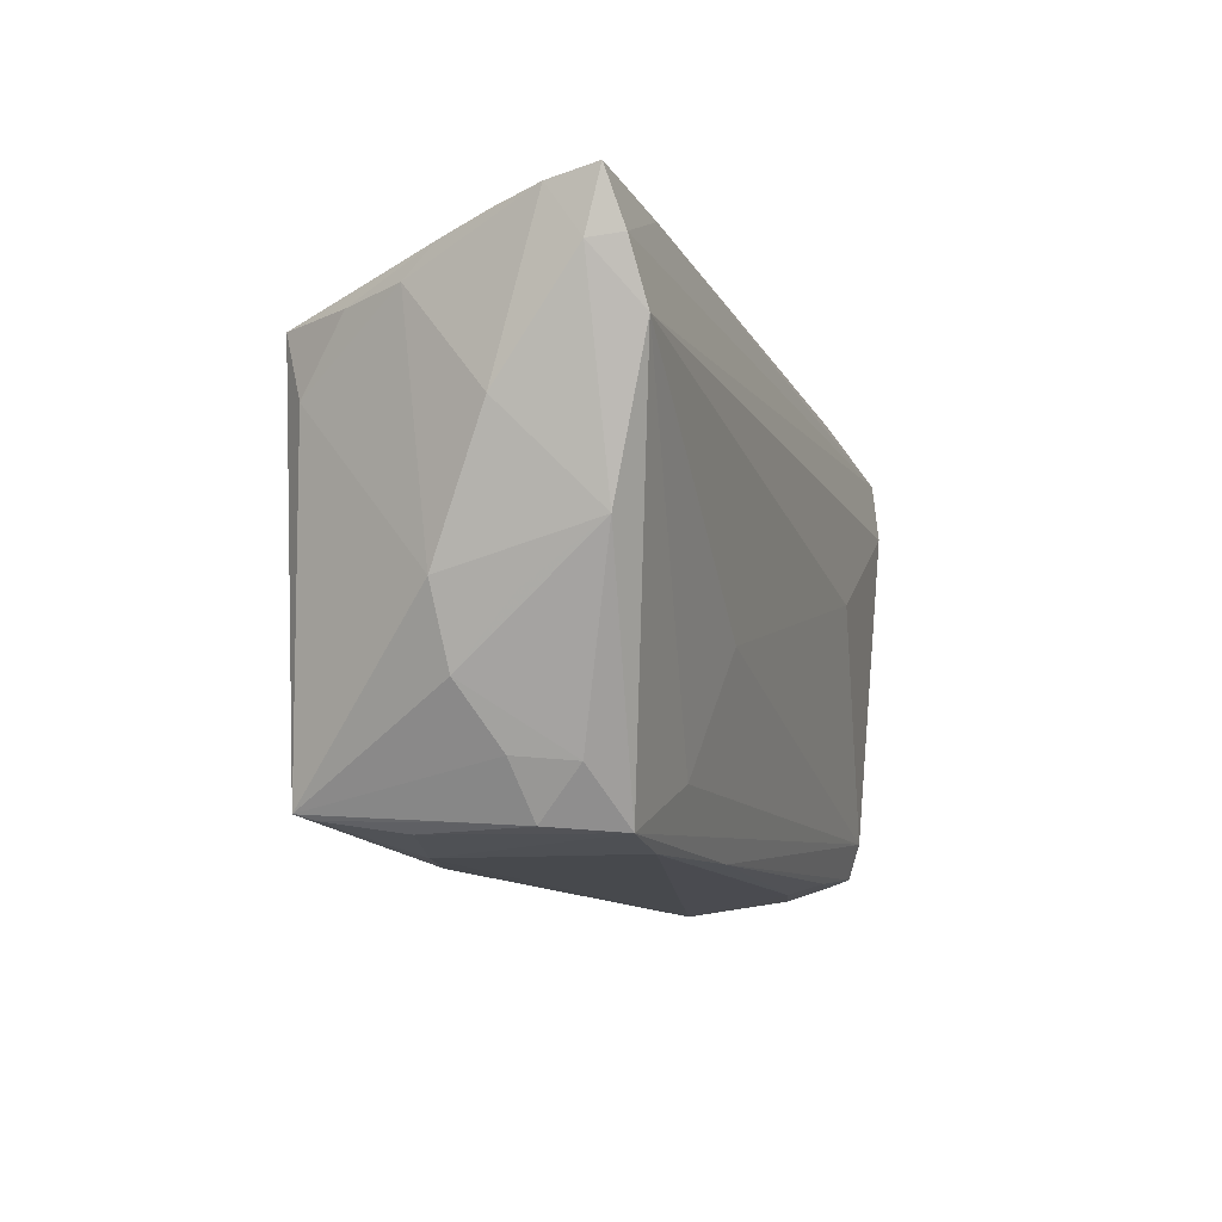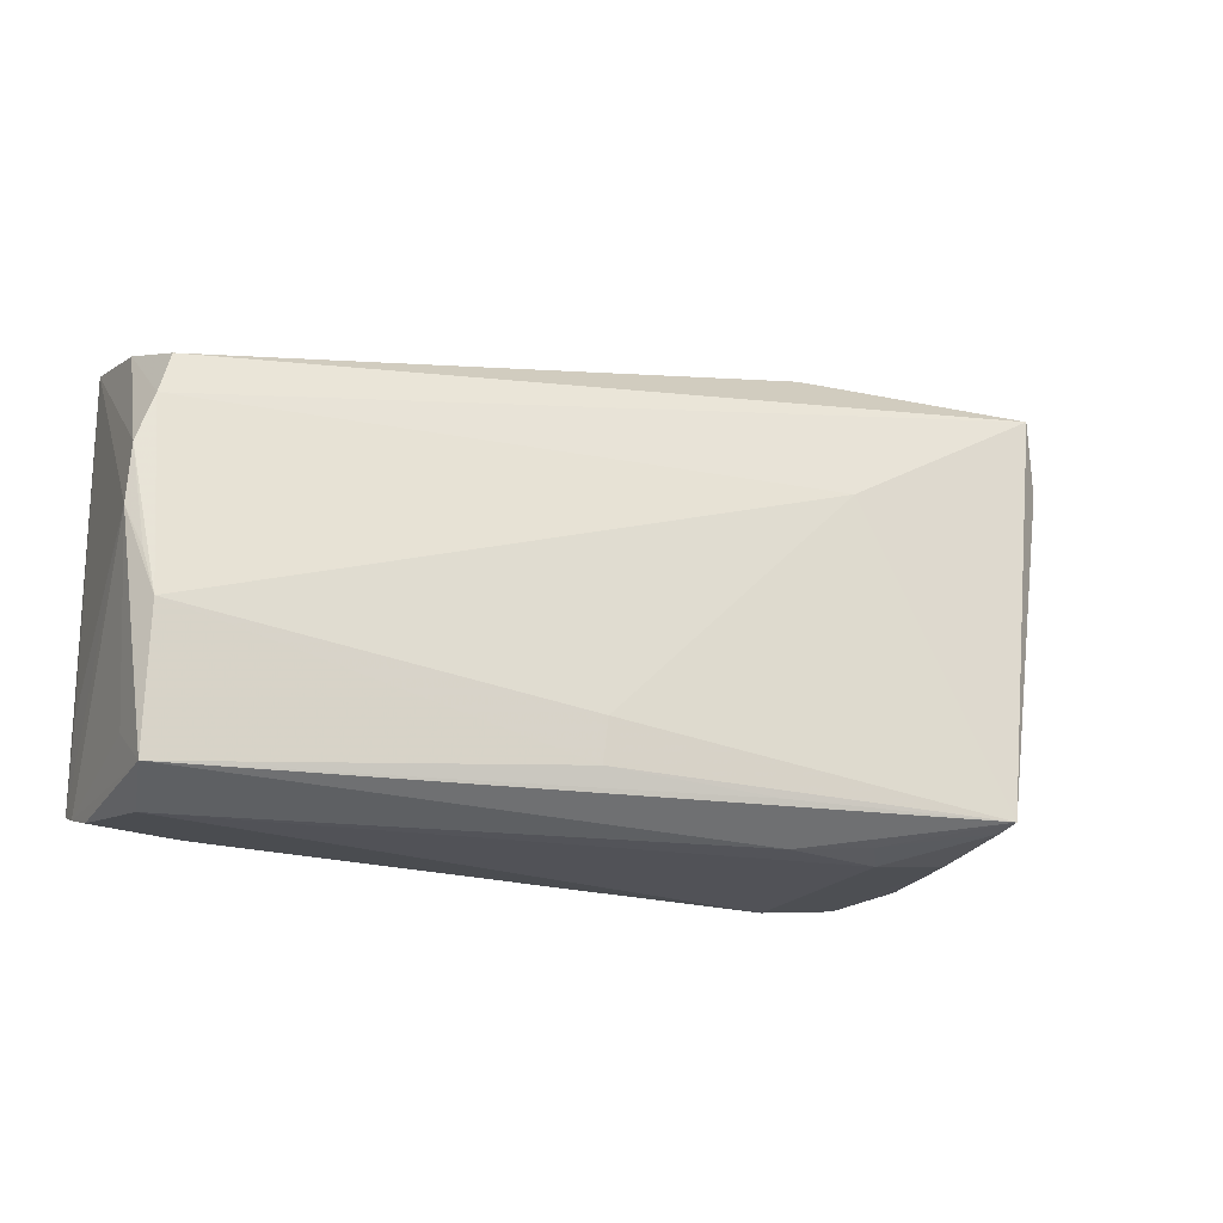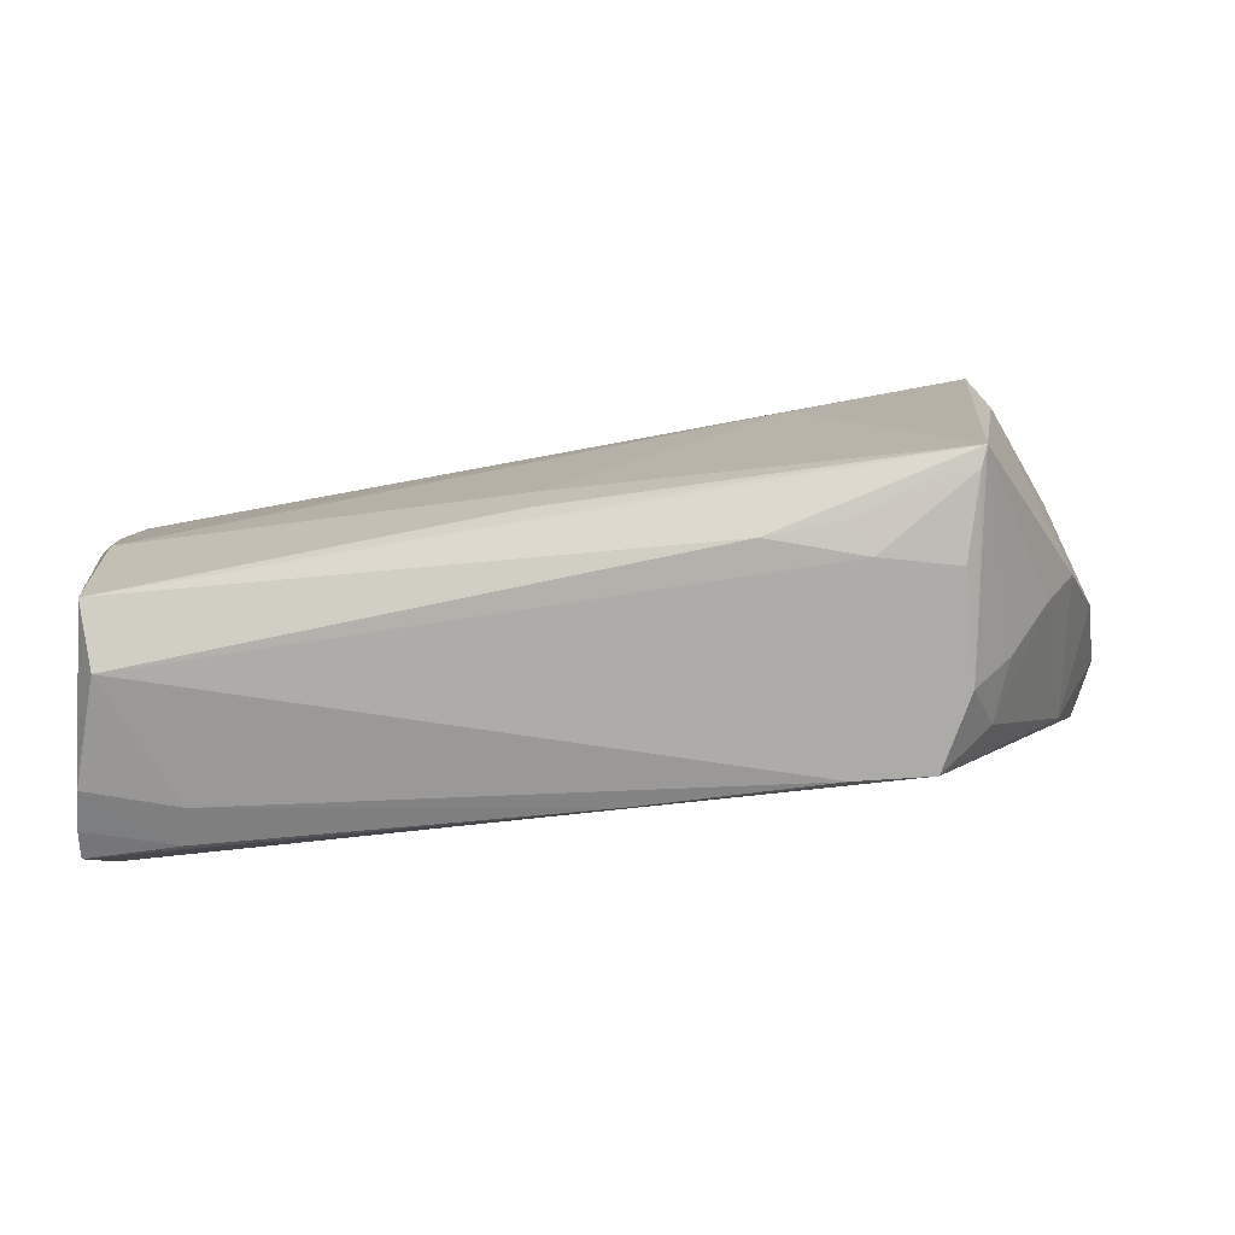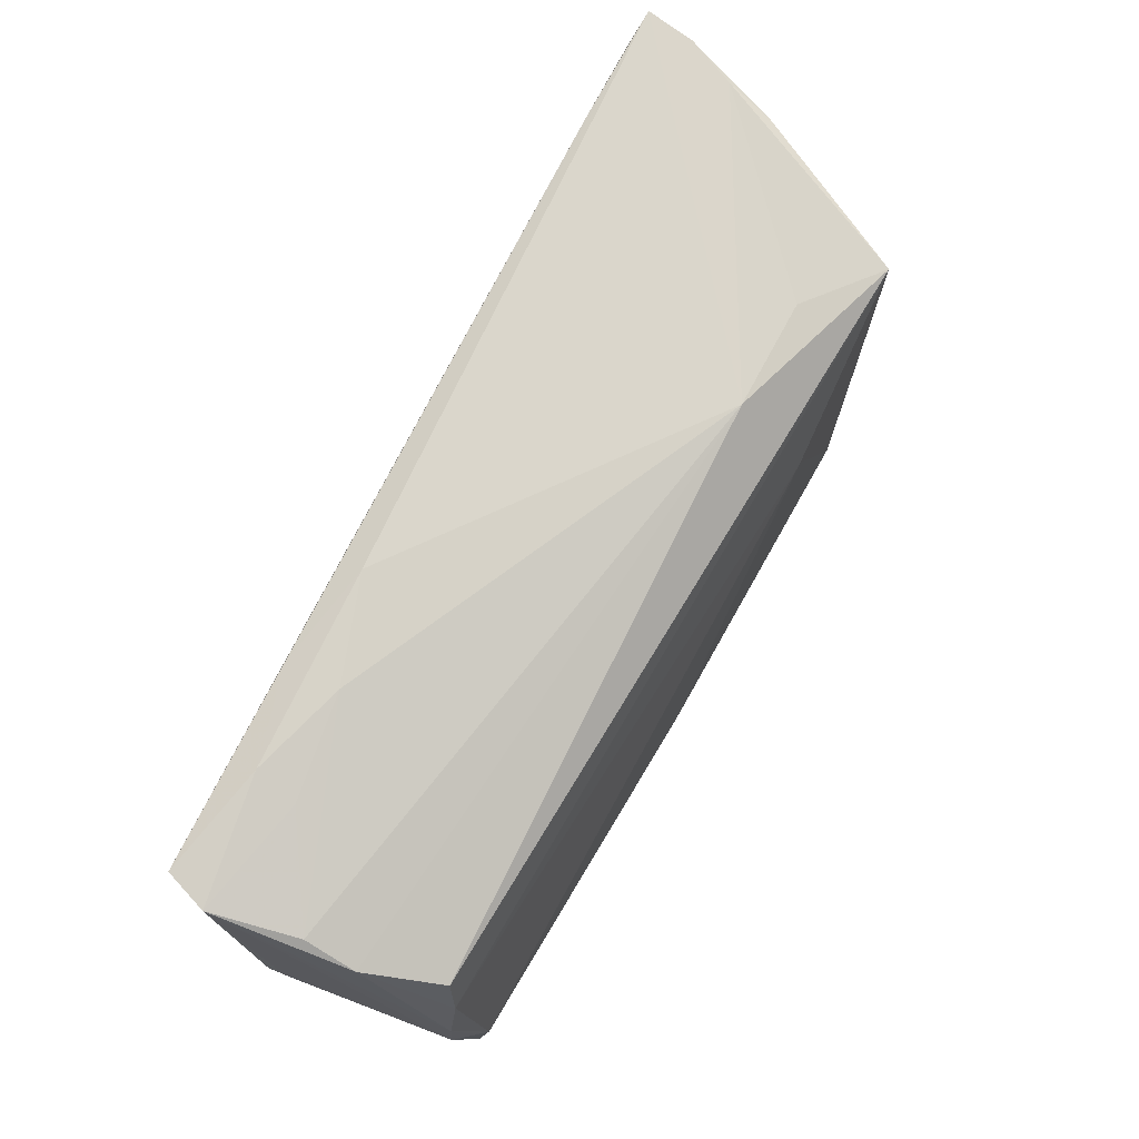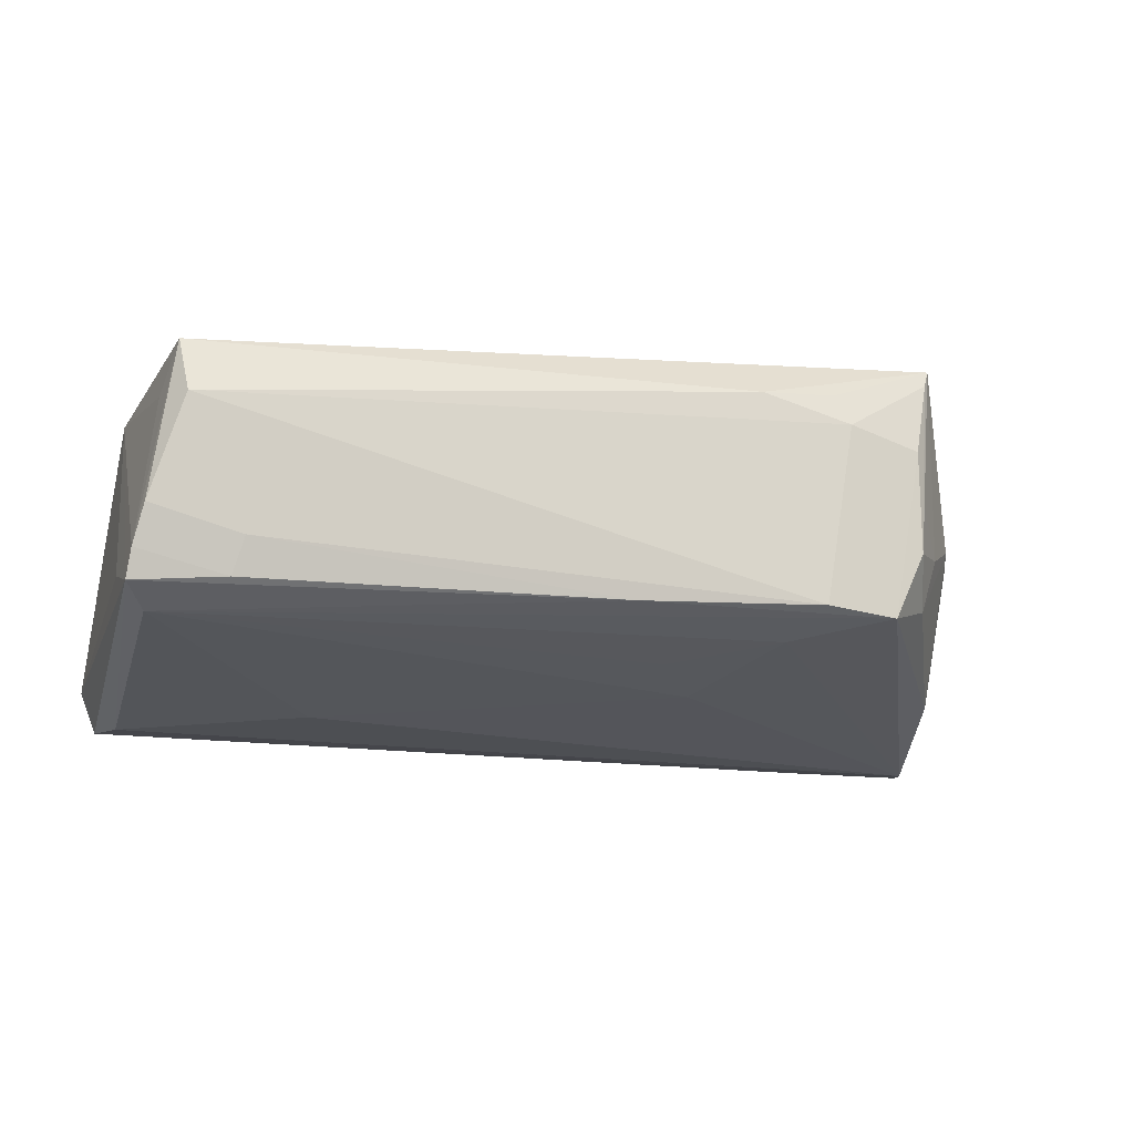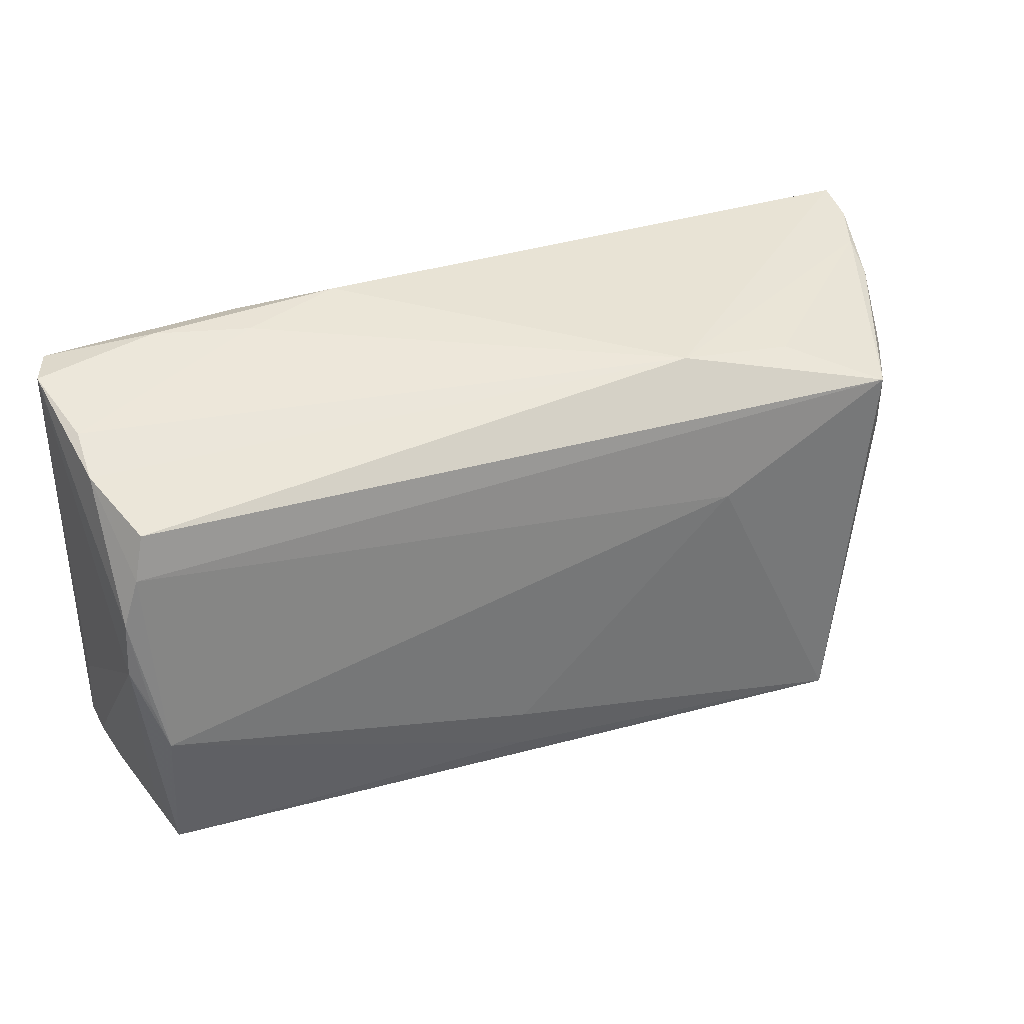
<metadata>
{"format":"obj","ext":"obj","renderer":"f3d","projection":"perspective","resolution":1024,"background":"white","views":[{"elev":-12.1,"azim":107.7,"up":"+Y"},{"elev":-21.7,"azim":-18.8,"up":"+Y"},{"elev":-76.9,"azim":5.0,"up":"+Y"},{"elev":72.4,"azim":-64.2,"up":"+Y"},{"elev":-18.0,"azim":-16.9,"up":"+Z"},{"elev":34.2,"azim":-24.4,"up":"+Y"}]}
</metadata>
<code>
v 0.01711 -0.02941 0.01453
v 0.05411 0.0244 0.001463
v 0.03316 -0.02842 -0.01109
v 0.009577 -0.01535 -0.01497
v -0.0534 -0.01547 -0.01011
v -0.05205 0.02137 0.003158
v 0.03714 -0.02792 -0.002765
v -0.05311 -0.02497 -0.01336
v 0.01471 -0.02563 0.01931
v 0.04685 -0.01504 0.002305
v 0.05779 0.02148 -0.01409
v -0.04979 0.01885 -0.01901
v 0.02424 -0.02944 -0.01057
v 0.0379 -0.02746 0.003408
v 0.0435 0.02803 -0.01661
v -0.05257 -7.528e-05 0.01316
v 0.04962 -0.001634 -0.01406
v 0.02031 0.02547 0.01326
v -0.04923 -0.01039 0.01567
v 0.03701 -0.02827 0.009757
v 0.04452 0.02068 0.021
v 0.02626 -0.02866 0.01546
v -0.02765 0.02853 -0.01071
v 0.05519 0.02643 -0.004225
v -0.04126 -0.02777 -0.008101
v -0.05165 0.02392 -0.002783
v -0.04885 0.01787 0.01205
v 0.04179 -0.02182 -0.001362
v -0.05057 -0.005177 0.01467
v -0.01542 0.02964 -0.01434
v -0.05222 0.006843 0.01323
v 0.02321 0.008797 0.02074
v -0.05374 0.02651 -0.01286
v -0.0528 -0.02616 -0.01003
v 0.05651 0.02215 -0.01773
v 0.04872 -0.007804 -0.004809
v 0.05782 0.02733 -0.01023
v -0.02751 0.02801 -0.01726
v 0.05557 0.008793 -0.004241
v -0.05176 0.02656 -0.01789
v -0.02822 0.005673 -0.01901
v -0.04929 -0.02657 0.0138
v 0.03443 0.02404 0.01369
v -0.04833 -0.02956 0.006741
v 0.03913 -0.02685 0.01898
v 0.0395 -0.02233 -0.008085
v 0.01523 -0.007429 -0.0165
v -0.003984 -0.01869 0.01899
v 0.03992 -0.02621 0.02112
v 0.0539 0.01533 -0.01901
v 0.02191 -0.02237 -0.01317
v 0.04942 0.02057 0.01257
v -0.04236 -0.0264 -0.01243
v 0.04615 0.01282 0.01859
v -0.05067 -0.02074 -0.01531
v -0.05026 0.01264 0.01313
v -0.05063 -0.02235 0.008498
v 0.05854 0.02828 -0.01605
v -0.05186 -0.02763 -0.005427
v -0.03882 0.02843 -0.01447
v -0.0401 0.02698 -0.009481
v 0.05298 0.02122 0.005345
v 0.02804 -0.02956 0.01169
v 0.001853 -0.02832 -0.01167
v 0.05102 -0.006462 0.002991
v -0.004393 -0.02378 0.01838
f 30 18 58
f 43 18 21
f 55 12 41
f 8 12 55
f 44 42 59
f 59 42 34
f 32 19 48
f 21 18 27
f 34 42 57
f 18 30 23
f 40 8 33
f 12 8 40
f 33 8 5
f 56 32 21
f 21 27 56
f 19 32 56
f 18 23 26
f 60 23 30
f 60 40 33
f 24 43 21
f 21 2 24
f 18 43 24
f 52 2 21
f 21 54 52
f 38 15 40
f 38 60 30
f 40 60 38
f 38 30 58
f 58 15 38
f 50 41 12
f 12 40 50
f 48 19 66
f 66 19 42
f 6 27 18
f 18 26 6
f 6 56 27
f 6 26 33
f 33 26 61
f 61 26 23
f 61 60 33
f 23 60 61
f 19 56 31
f 56 6 31
f 31 6 33
f 37 24 2
f 58 18 37
f 18 24 37
f 2 52 62
f 39 37 62
f 62 37 2
f 62 52 54
f 62 65 39
f 54 65 62
f 58 37 11
f 11 37 39
f 55 41 47
f 41 50 47
f 34 8 53
f 53 59 34
f 3 13 64
f 64 8 55
f 55 3 64
f 64 53 8
f 44 13 63
f 63 13 3
f 9 66 42
f 49 65 54
f 49 54 21
f 21 32 49
f 49 32 48
f 49 9 42
f 48 66 49
f 66 9 49
f 42 19 16
f 16 57 42
f 34 57 16
f 33 5 16
f 16 31 33
f 16 8 34
f 16 5 8
f 58 11 35
f 35 11 50
f 35 15 58
f 40 15 35
f 35 50 40
f 3 50 17
f 50 11 17
f 17 11 39
f 39 65 17
f 55 47 4
f 51 50 3
f 51 47 50
f 51 4 47
f 51 3 55
f 55 4 51
f 59 53 25
f 53 64 25
f 25 64 13
f 44 59 25
f 25 13 44
f 20 63 3
f 3 7 20
f 44 63 1
f 1 49 42
f 1 42 44
f 19 31 29
f 29 16 19
f 31 16 29
f 46 7 3
f 3 17 46
f 22 1 63
f 49 1 22
f 10 46 17
f 65 49 10
f 45 14 49
f 63 20 45
f 45 20 7
f 7 14 45
f 45 22 63
f 49 22 45
f 36 17 65
f 65 10 36
f 36 10 17
f 7 46 28
f 46 10 28
f 28 14 7
f 49 14 28
f 28 10 49

</code>
